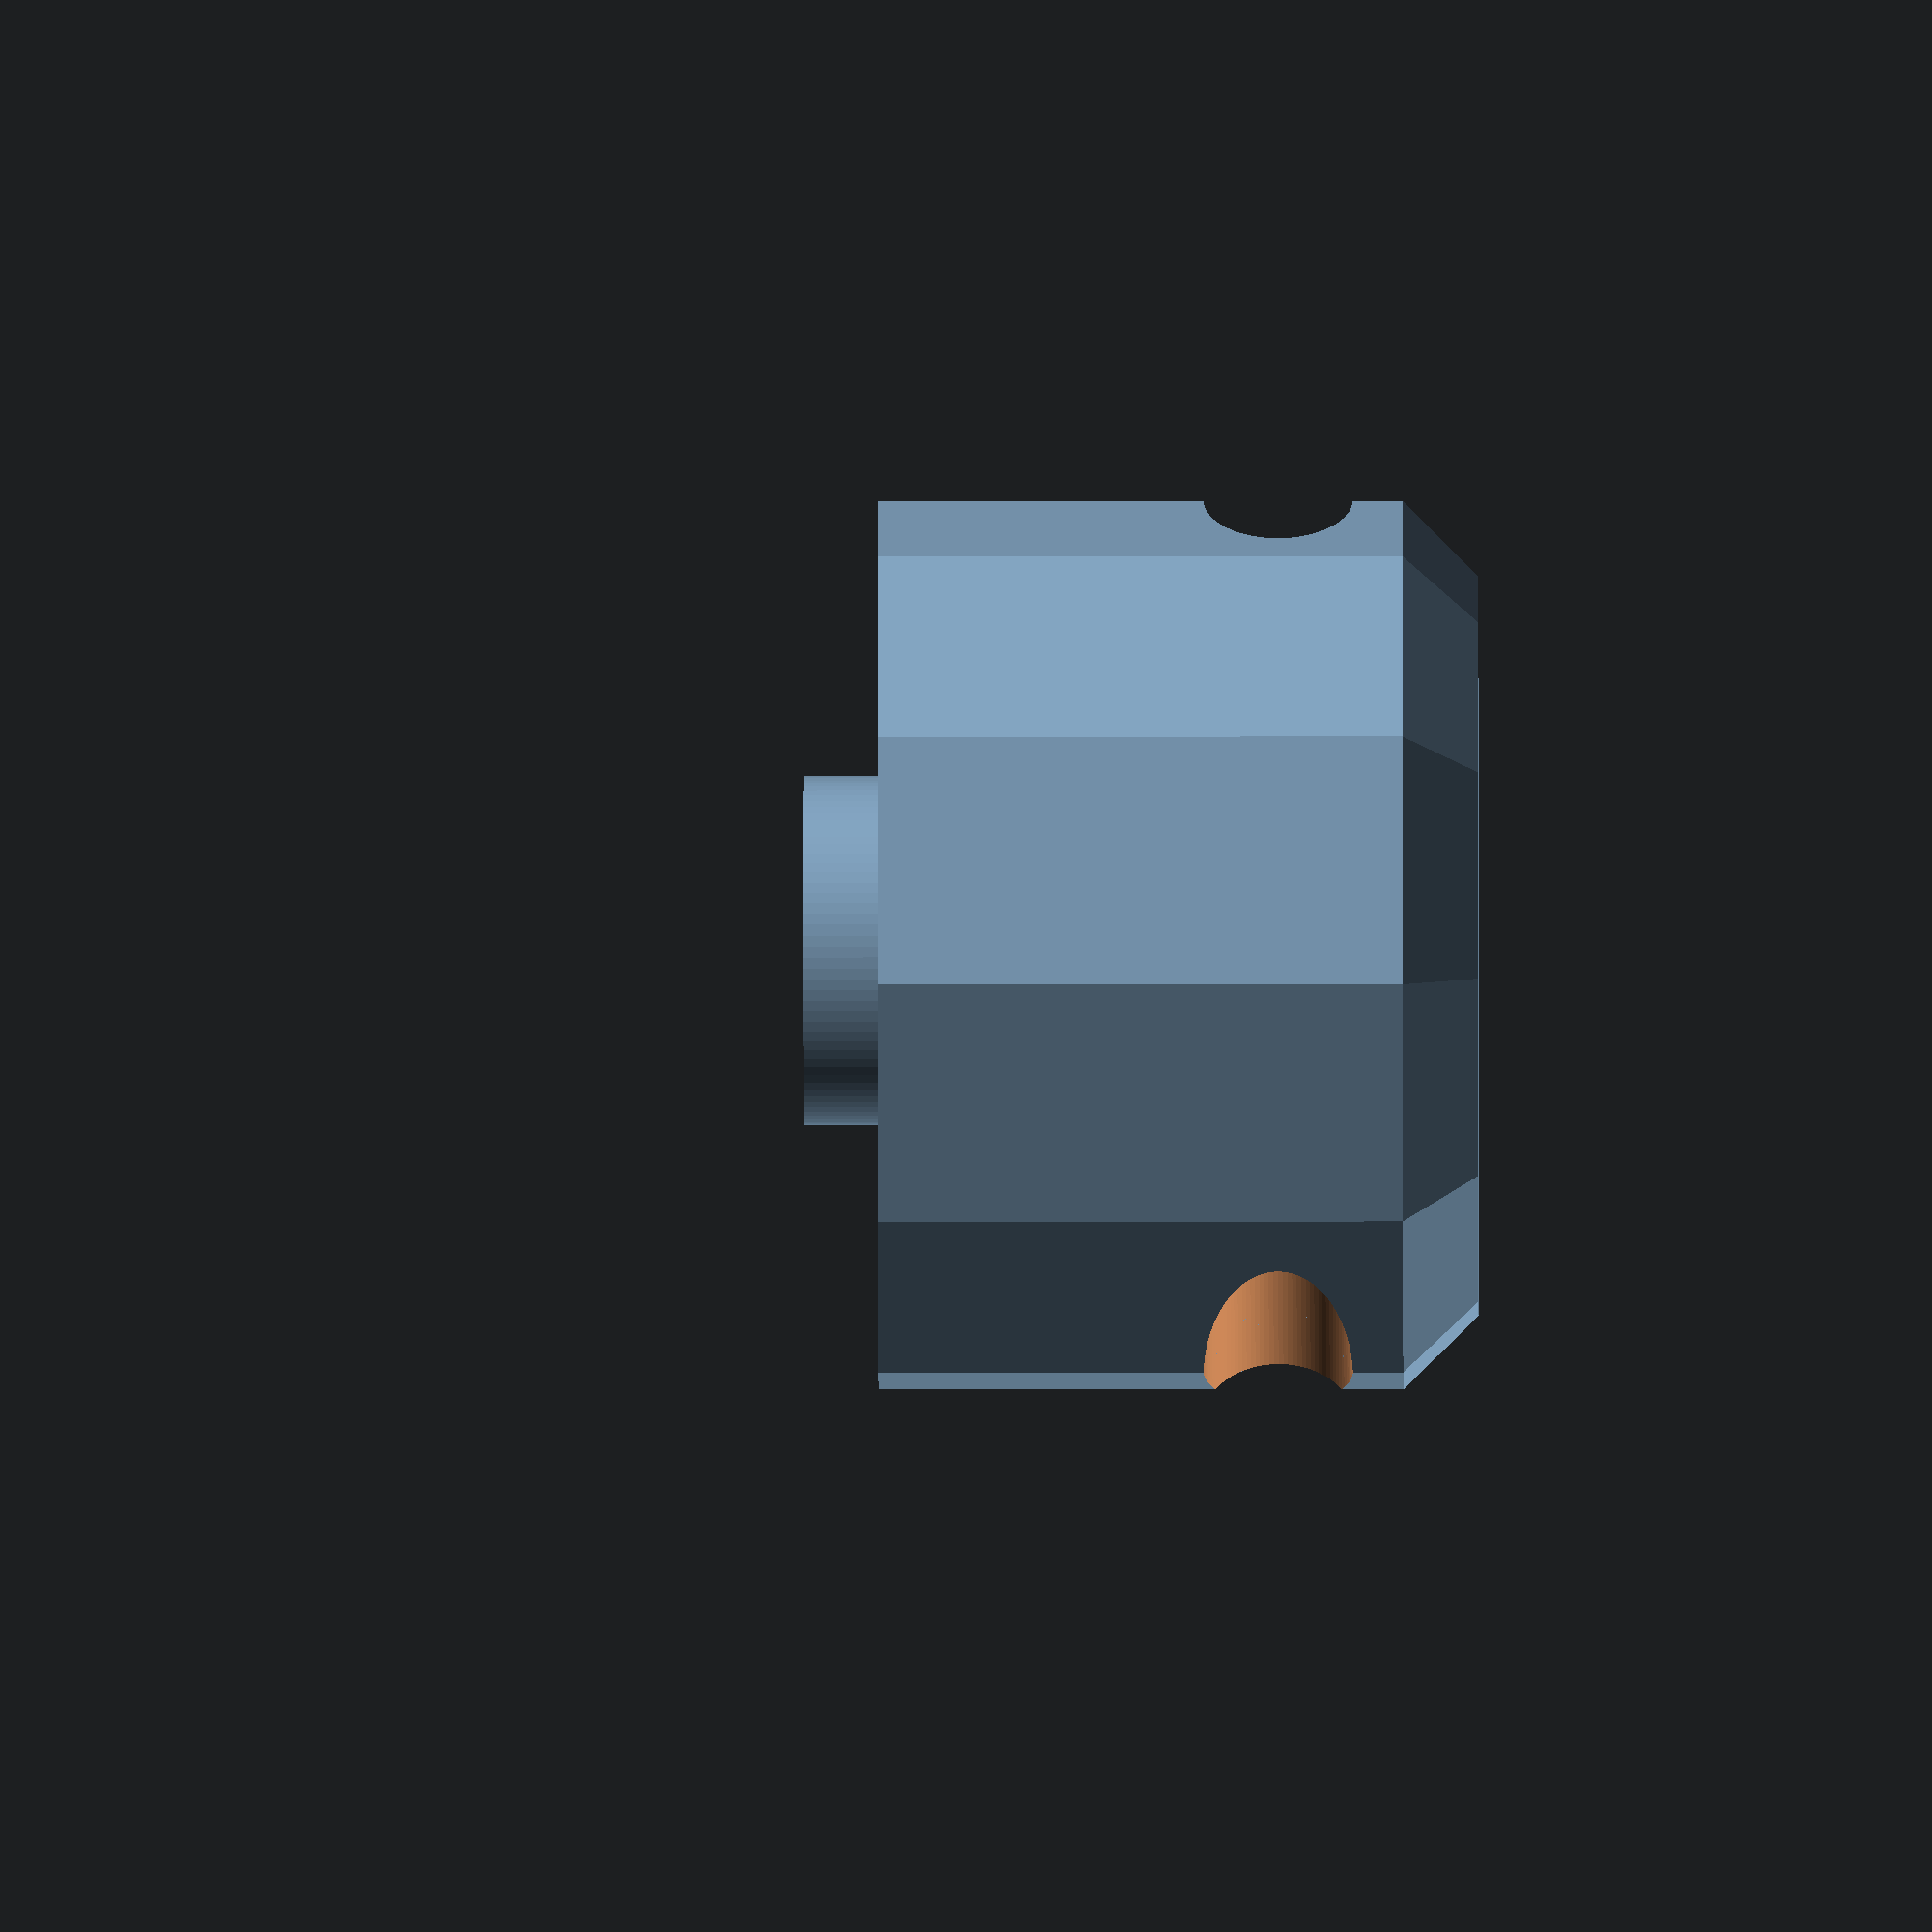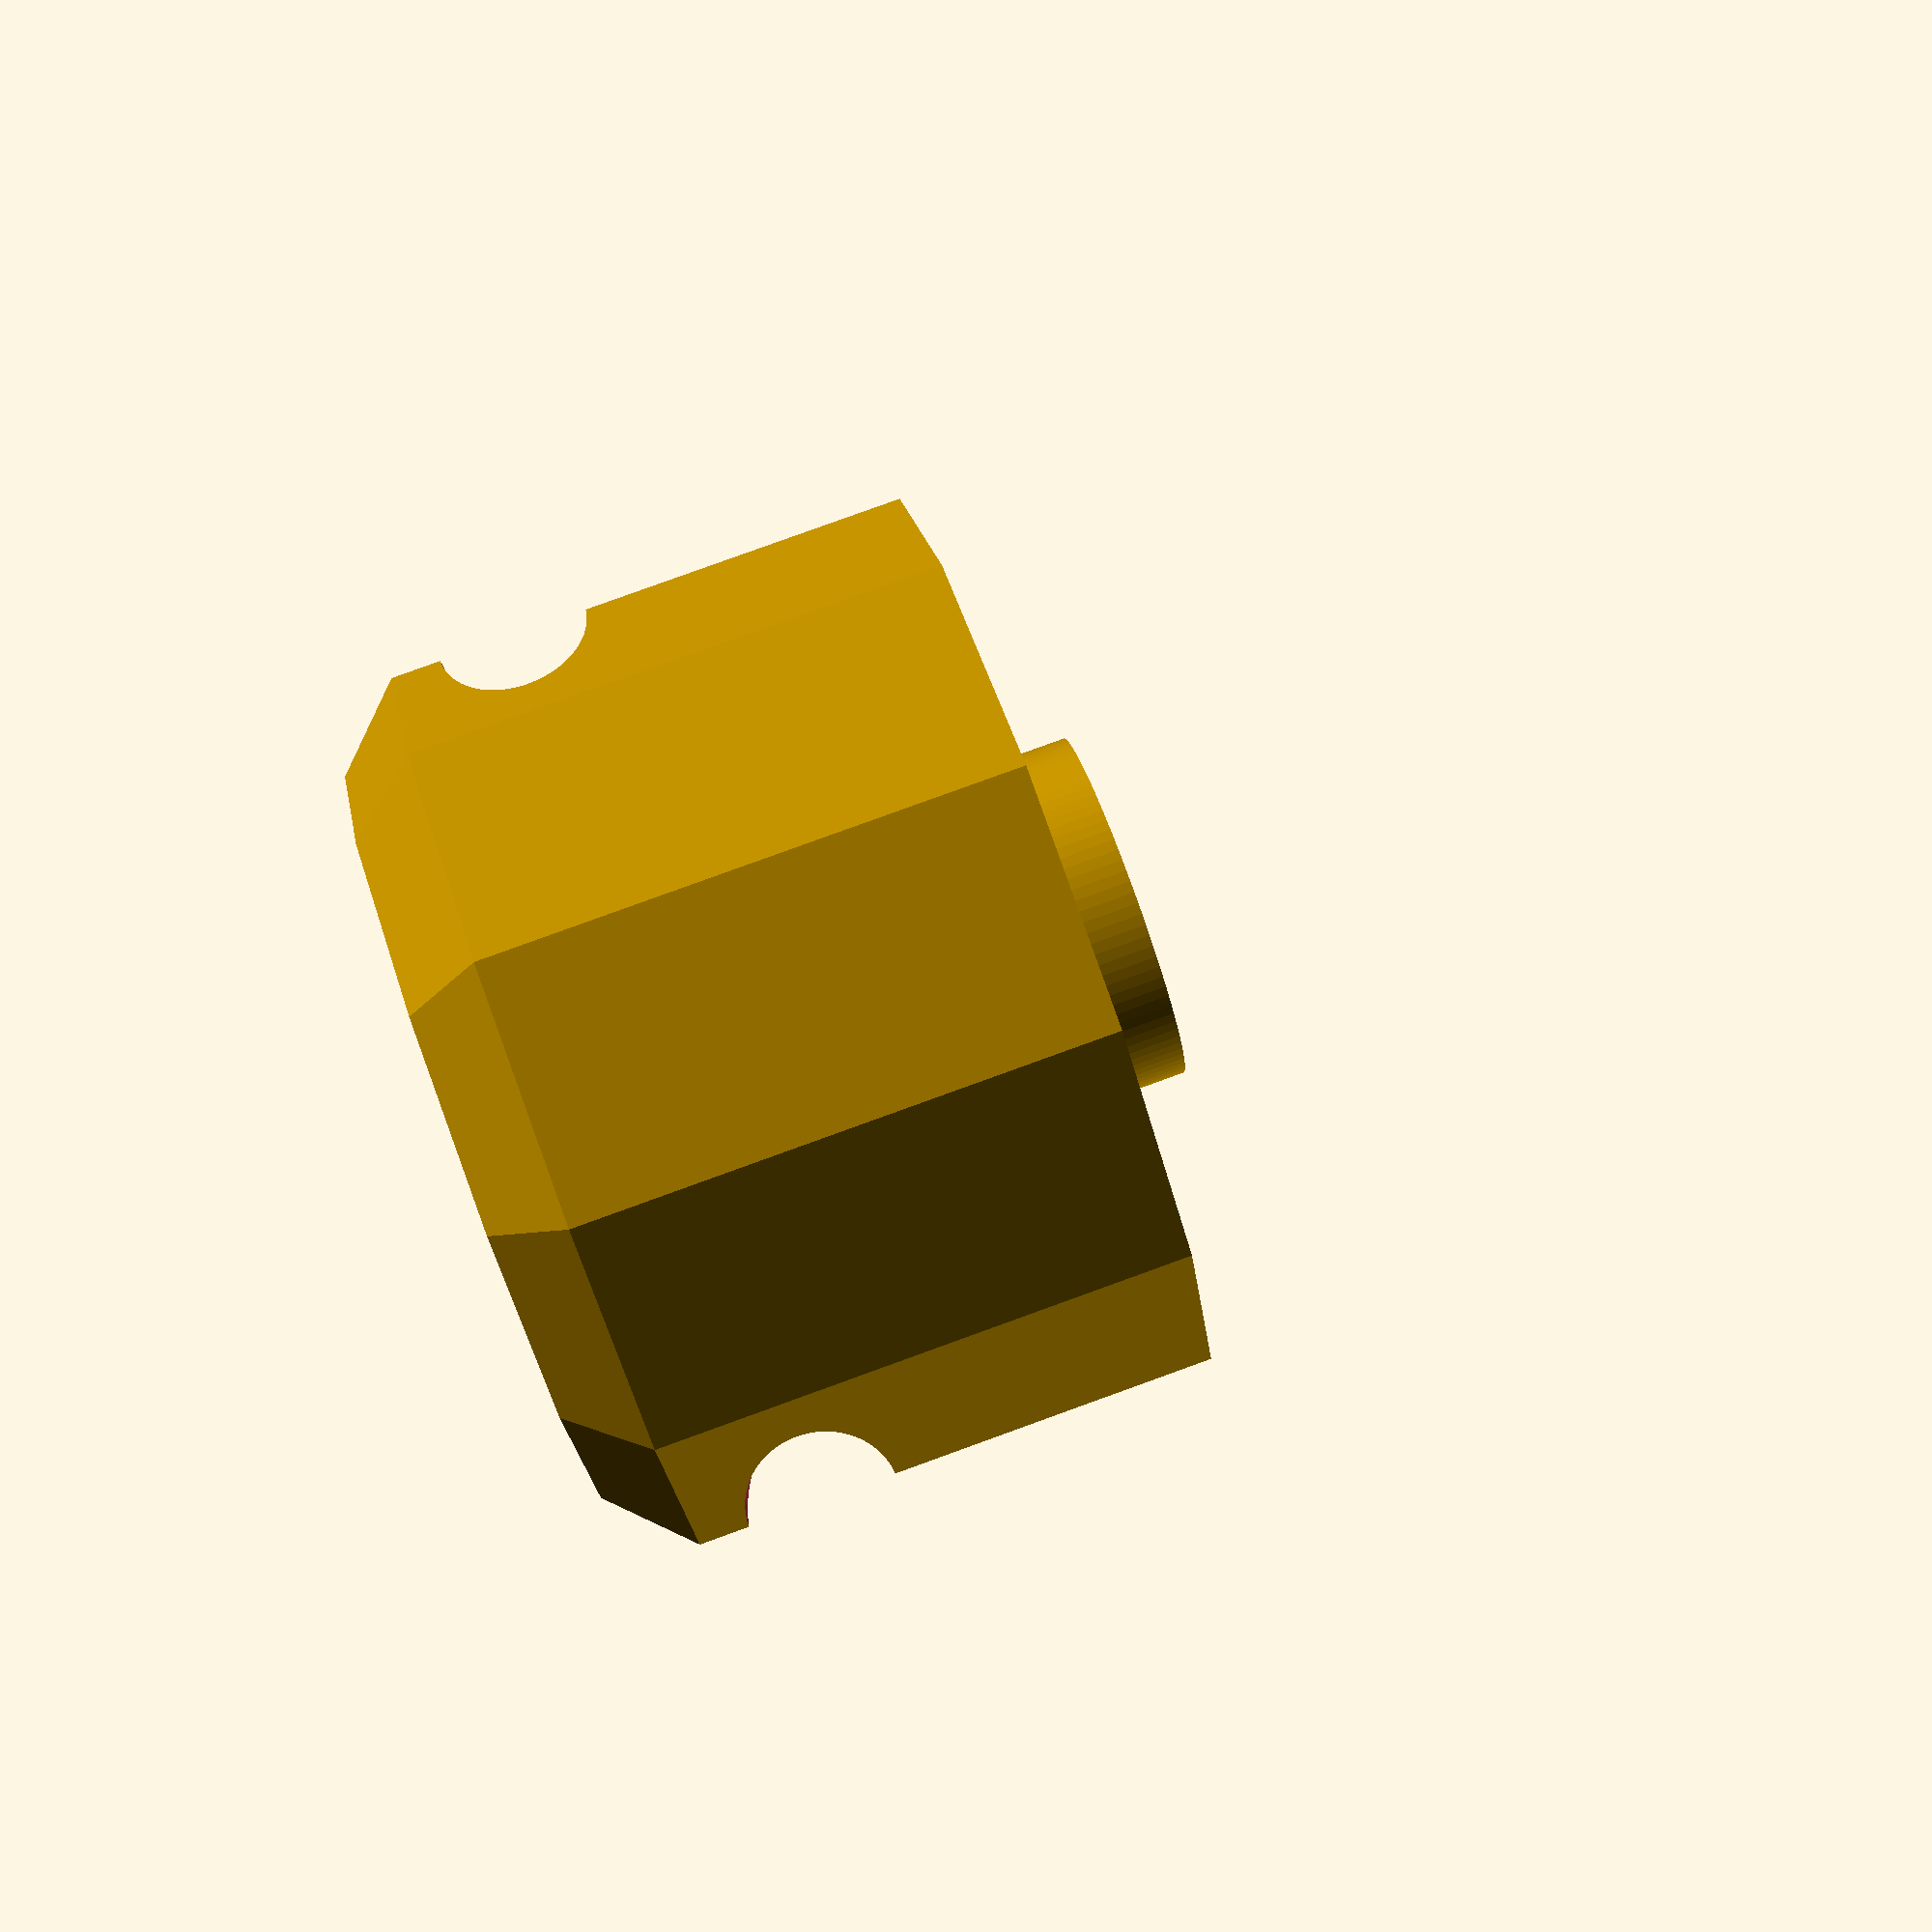
<openscad>
/* Design Variables */
//in mm
height = 24;
//in mm
shaft_diameter =  6.1;
//in mm
D_width = 4.7;
//in mm
outer_diameter = 36;
//in mm
wall_thickness = 3;
//in mm
inner_diameter = 14;
//in mm
shaft_length = 11;
//in mm
plunge_depth = 3;
//in mm
clearance_height = 8;

/* Cosmetic Settings */
no_sides = 11;
//in mm (0 for no chamfer)
top_chamfer=3;

/* Zero Pointer */
with_pointer = "yes"; // [yes,no]
//in mm
point_size = 6;
//degrees clockwise from the flat side
point_angle = 90; 

/* Additonal Features */
extra_feature="scollops"; // [none,scollops]

clearance = 0.1*1;
stiffener_thickness = 2*1; // mm
$fn = 	100*1;

module knob() {
	difference() {
		// main shape
		difference(){
			union() {
				difference() {
					// overall form
					union() {
						translate([0,0,top_chamfer]) cylinder(h=height-top_chamfer, r=outer_diameter/2, $fn=no_sides);
						cylinder(h=top_chamfer, r1=-top_chamfer+outer_diameter/2, r2=outer_diameter/2, $fn=no_sides);
						translate([0,0,height]) cylinder(h=(plunge_depth), r=(inner_diameter/2));
					}
					// hollow torus
					translate([0,0,(wall_thickness)]) difference() {
						cylinder(h=height, r=(outer_diameter/2)-wall_thickness);
						translate([0,0,-1]) cylinder(h=height+2, r=inner_diameter/2);
					}
				}
				// internal supports
				translate([0,0,(top_chamfer+height)/2]) cube(size=[outer_diameter-wall_thickness, stiffener_thickness, height-top_chamfer], center=true);
				translate([0,0,(top_chamfer+height)/2]) cube(size=[stiffener_thickness, outer_diameter-wall_thickness, height-top_chamfer], center=true);
			}
			// D-shaft hole
			rotate([0,0,-90-point_angle]) {
				translate([0,0,(height-shaft_length)]) difference() {
					cylinder(h=(shaft_length+plunge_depth+2), r=(shaft_diameter+clearance)/2);
					translate([-shaft_diameter/2,((D_width+clearance)-shaft_diameter/2),-1]) cube(size=[shaft_diameter+clearance,shaft_diameter+clearance,shaft_length+plunge_depth+4]);
				}
			}
		}
		translate([0,0,height-clearance_height]) difference() {
			cylinder(h=height, r=(outer_diameter/2)-wall_thickness);
			translate([0,0,-1]) cylinder(h=height+2, r=inner_diameter/2);
		}
	}
};

module scollop_gap() {
	translate([-outer_diameter/2,(outer_diameter/2)+(height/8)-(wall_thickness),height/3]) rotate([0,90,0]) cylinder(h=outer_diameter, r=height/8);
}

module scollop() {
	scollop_gap();
	mirror([0,1,0]) scollop_gap();
}

module scollop_wall_basic() {
	intersection() {
		translate([0,0,top_chamfer]) cylinder(h=height-top_chamfer, r=outer_diameter/2, $fn=no_sides);
		translate([-outer_diameter/2,(outer_diameter/2)+(height/8)-(wall_thickness),height/3]) rotate([0,90,0]) cylinder(h=outer_diameter, r=(height/8)+wall_thickness);
	};
}

module scollop_wall() {
	scollop_wall_basic();
	mirror([0,1,0]) scollop_wall_basic();
}

if(extra_feature=="scollops") {
	difference() {
		scollop_wall();
		scollop();
	}
	difference() {
		knob();
		scollop();
	}
} else {
	knob();
}

if(with_pointer=="yes") {
	// zero marker
	translate([outer_diameter/2,0,0]) {
		polyhedron(
			points=[
				[point_size,0,height],[-wall_thickness/3,-point_size/2,height],[-wall_thickness/3,point_size/2,height],
				[0,0,top_chamfer]
			],
			triangles=[
				[0,1,2],
				[0,3,1],
				[0,2,3],
				[2,1,3]
			]
		);
	}
}
</openscad>
<views>
elev=196.3 azim=4.3 roll=89.9 proj=o view=wireframe
elev=98.2 azim=265.1 roll=289.9 proj=p view=solid
</views>
